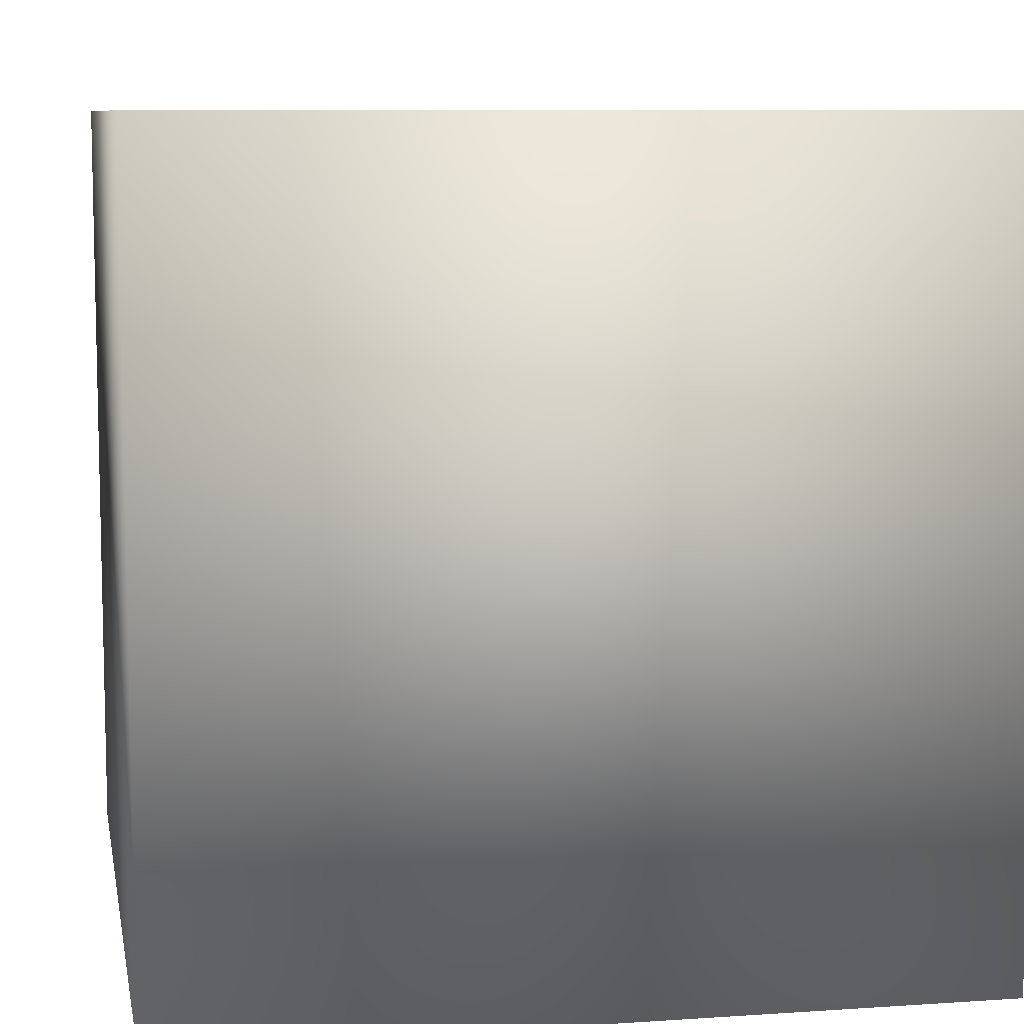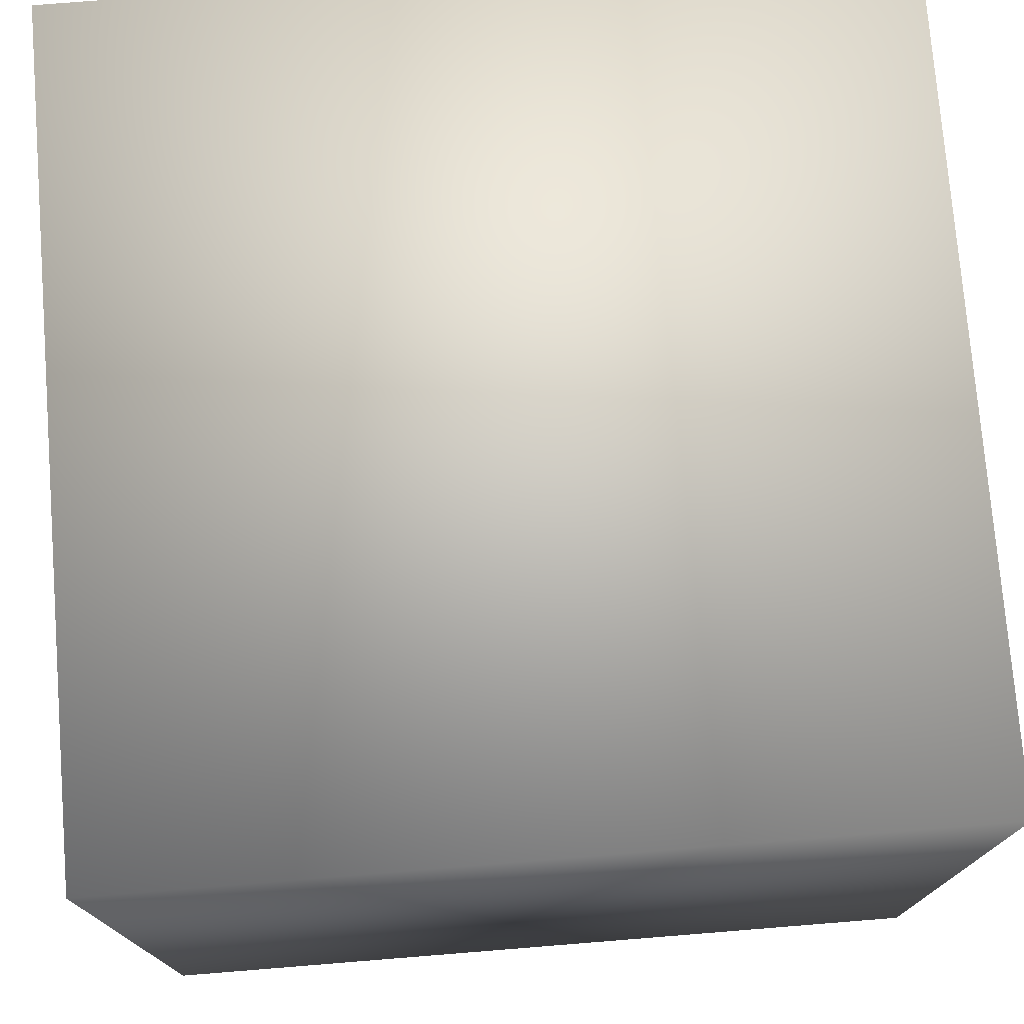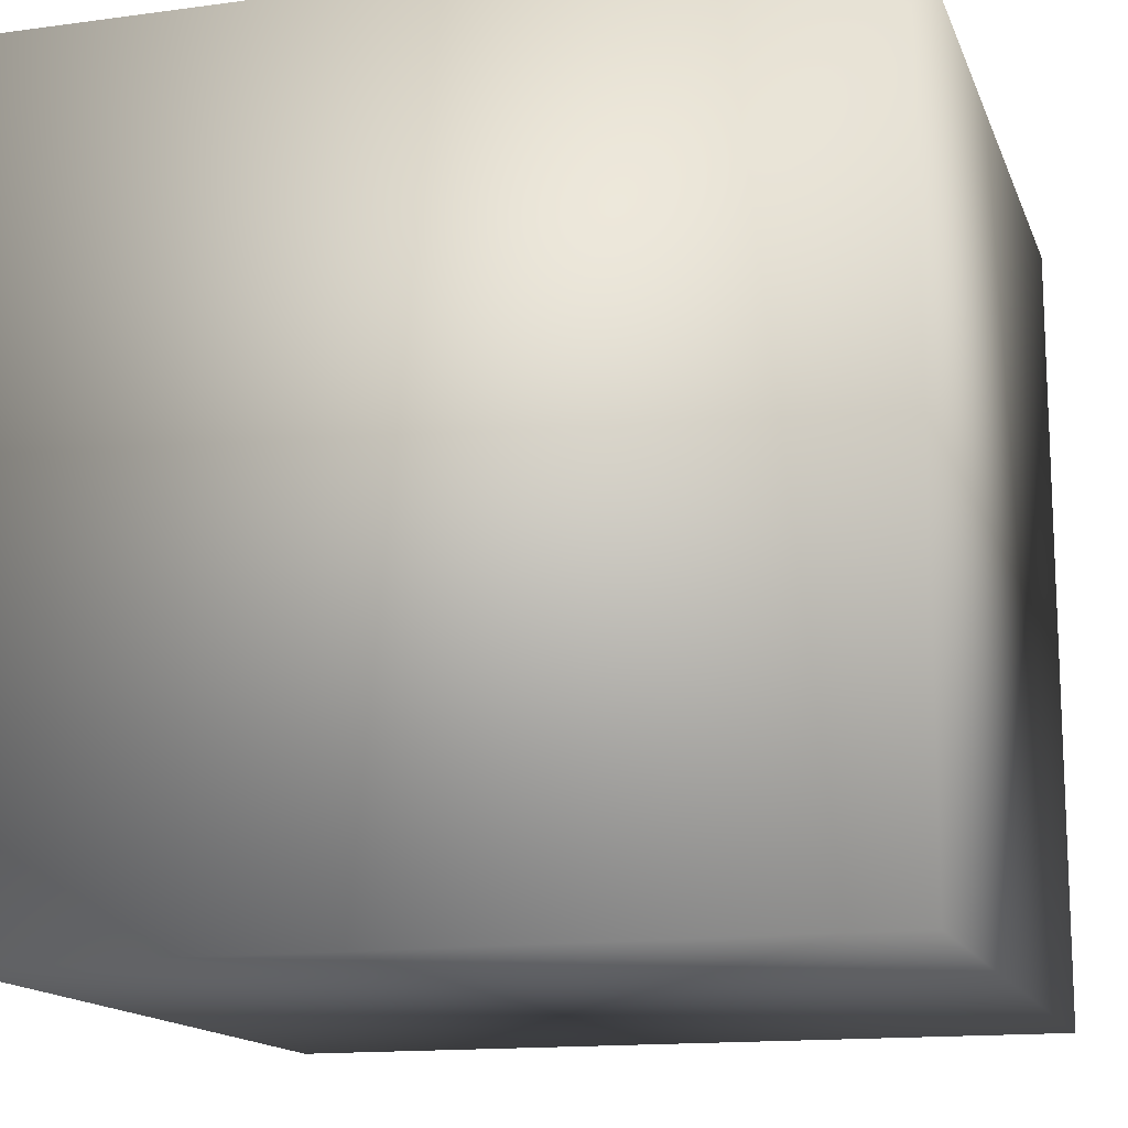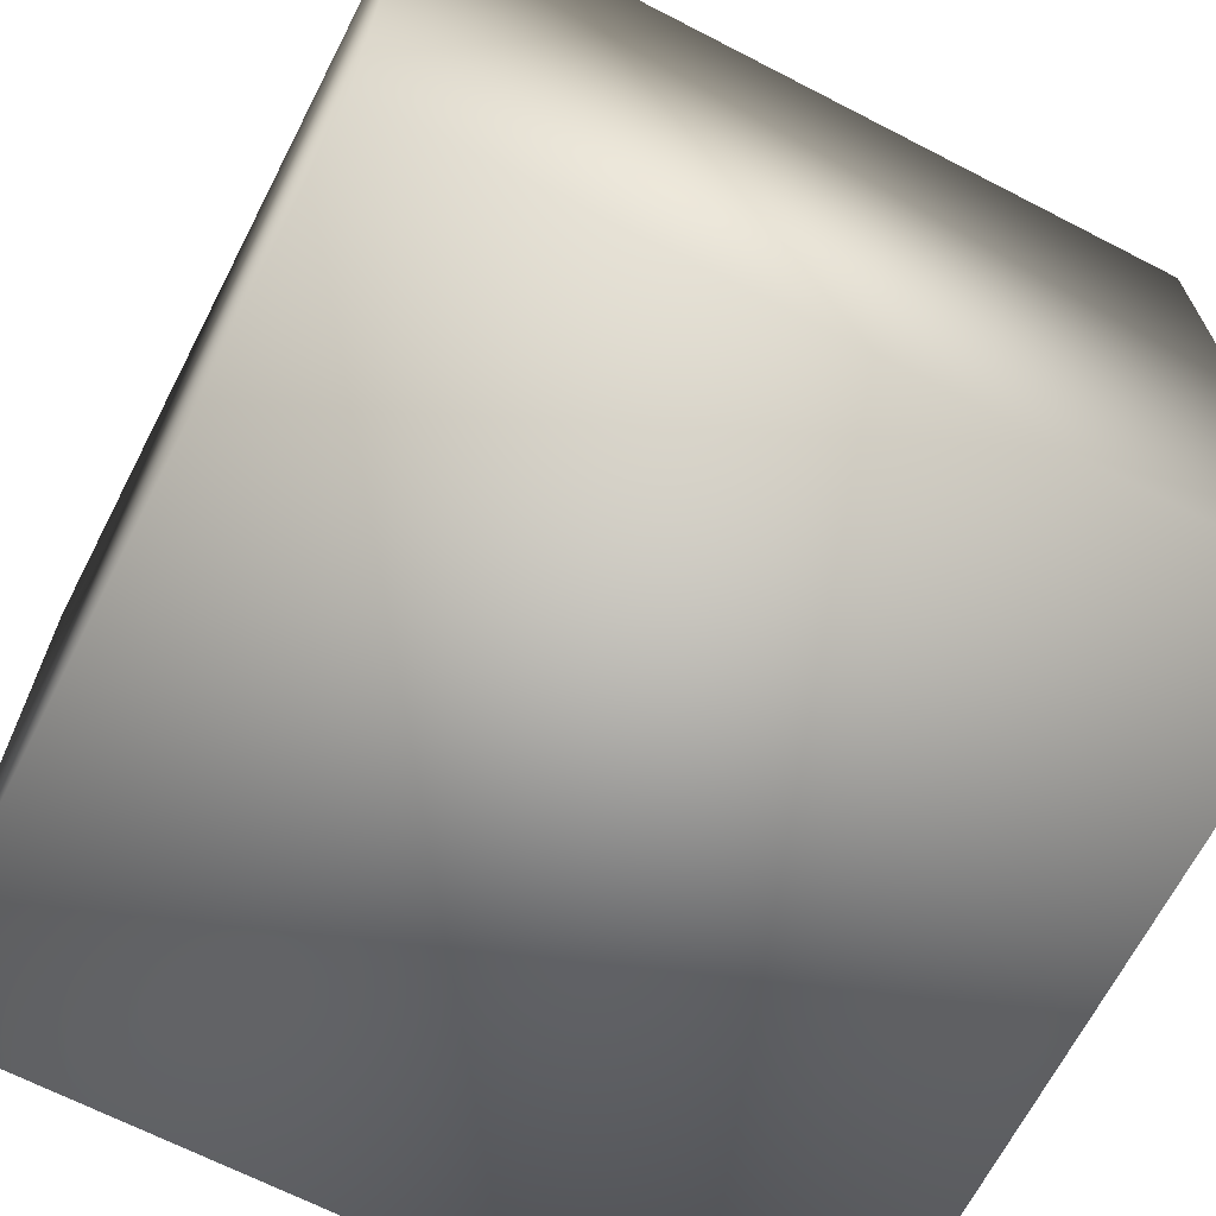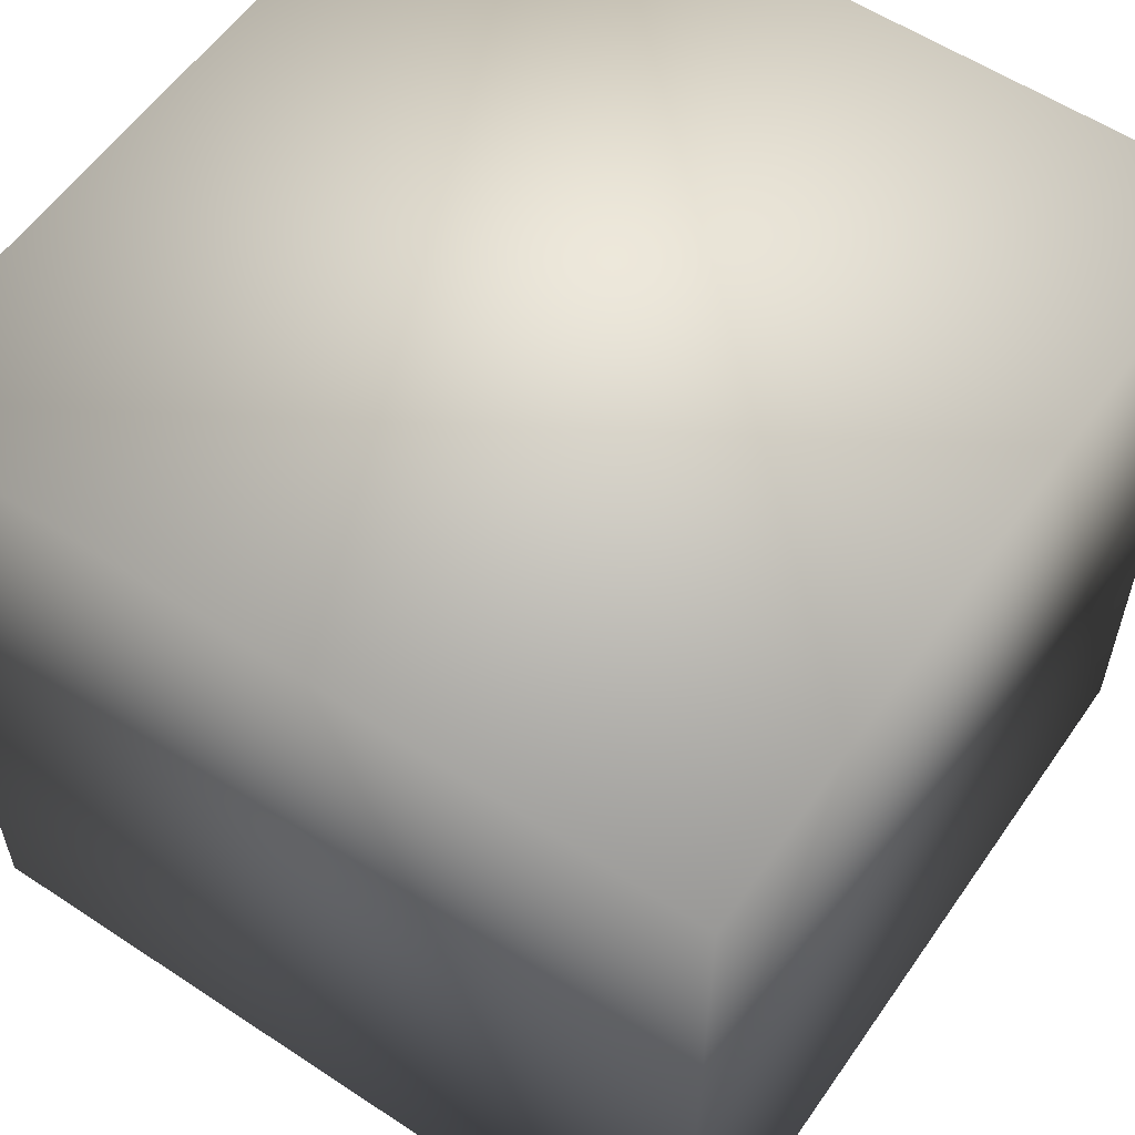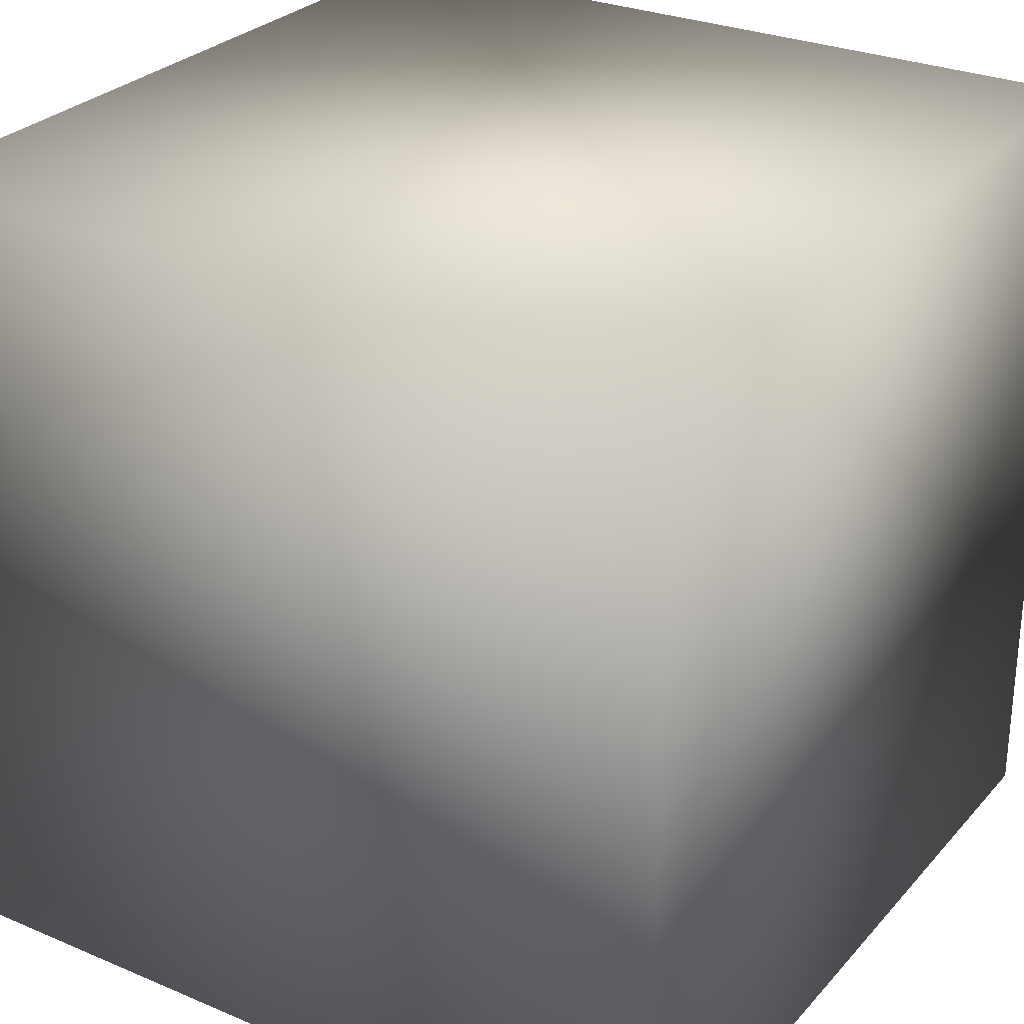
<metadata>
{"format":"obj","ext":"obj","renderer":"f3d","projection":"perspective","resolution":1024,"background":"white","views":[{"elev":8.5,"azim":-100.4,"up":"+Y"},{"elev":75.6,"azim":-4.6,"up":"+Z"},{"elev":-14.6,"azim":16.4,"up":"+Y"},{"elev":-67.5,"azim":-117.3,"up":"+Z"},{"elev":57.5,"azim":124.5,"up":"+Z"},{"elev":28.2,"azim":122.6,"up":"+Z"}]}
</metadata>
<code>
o Cube
v 1 2 -1
v 1 0 -1
v -1 0 -1
v -1 2 -1
v 1 2 1
v 1 0 1
v -1 0 1
v -1 2 1
f 1 2 3 4
f 5 8 7 6
f 1 5 6 2
f 2 6 7 3
f 3 7 8 4
f 5 1 4 8

</code>
